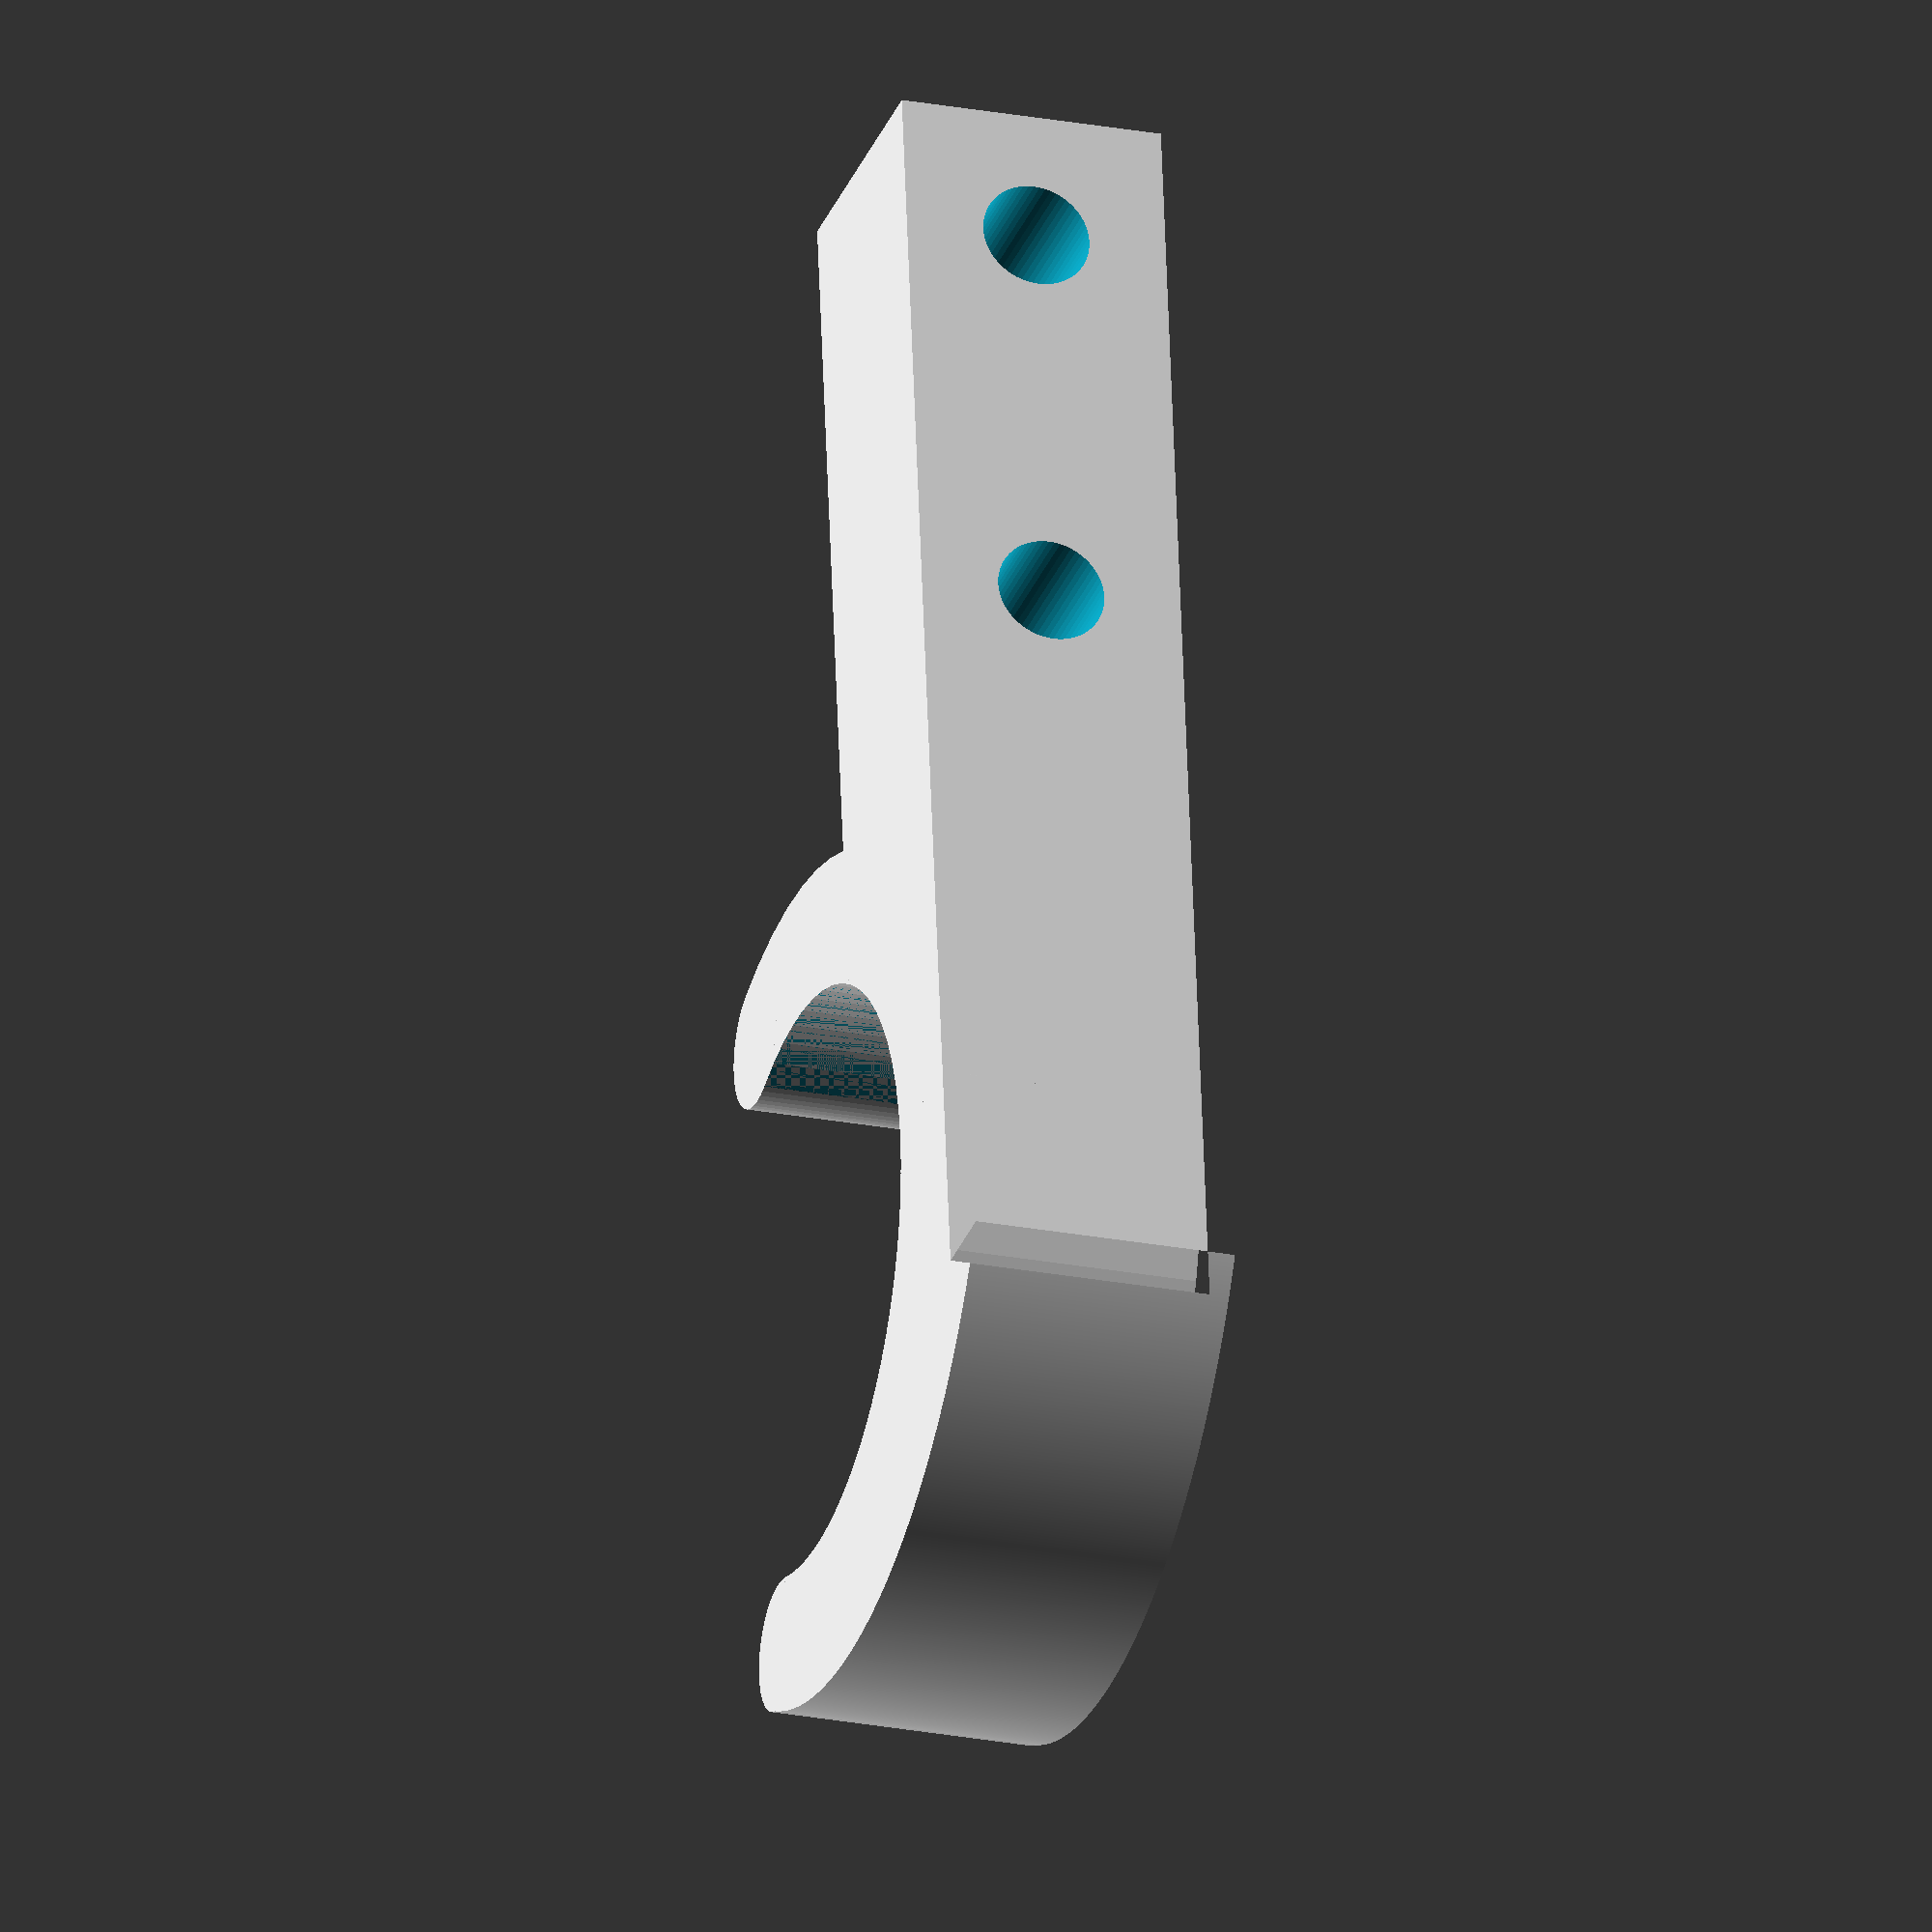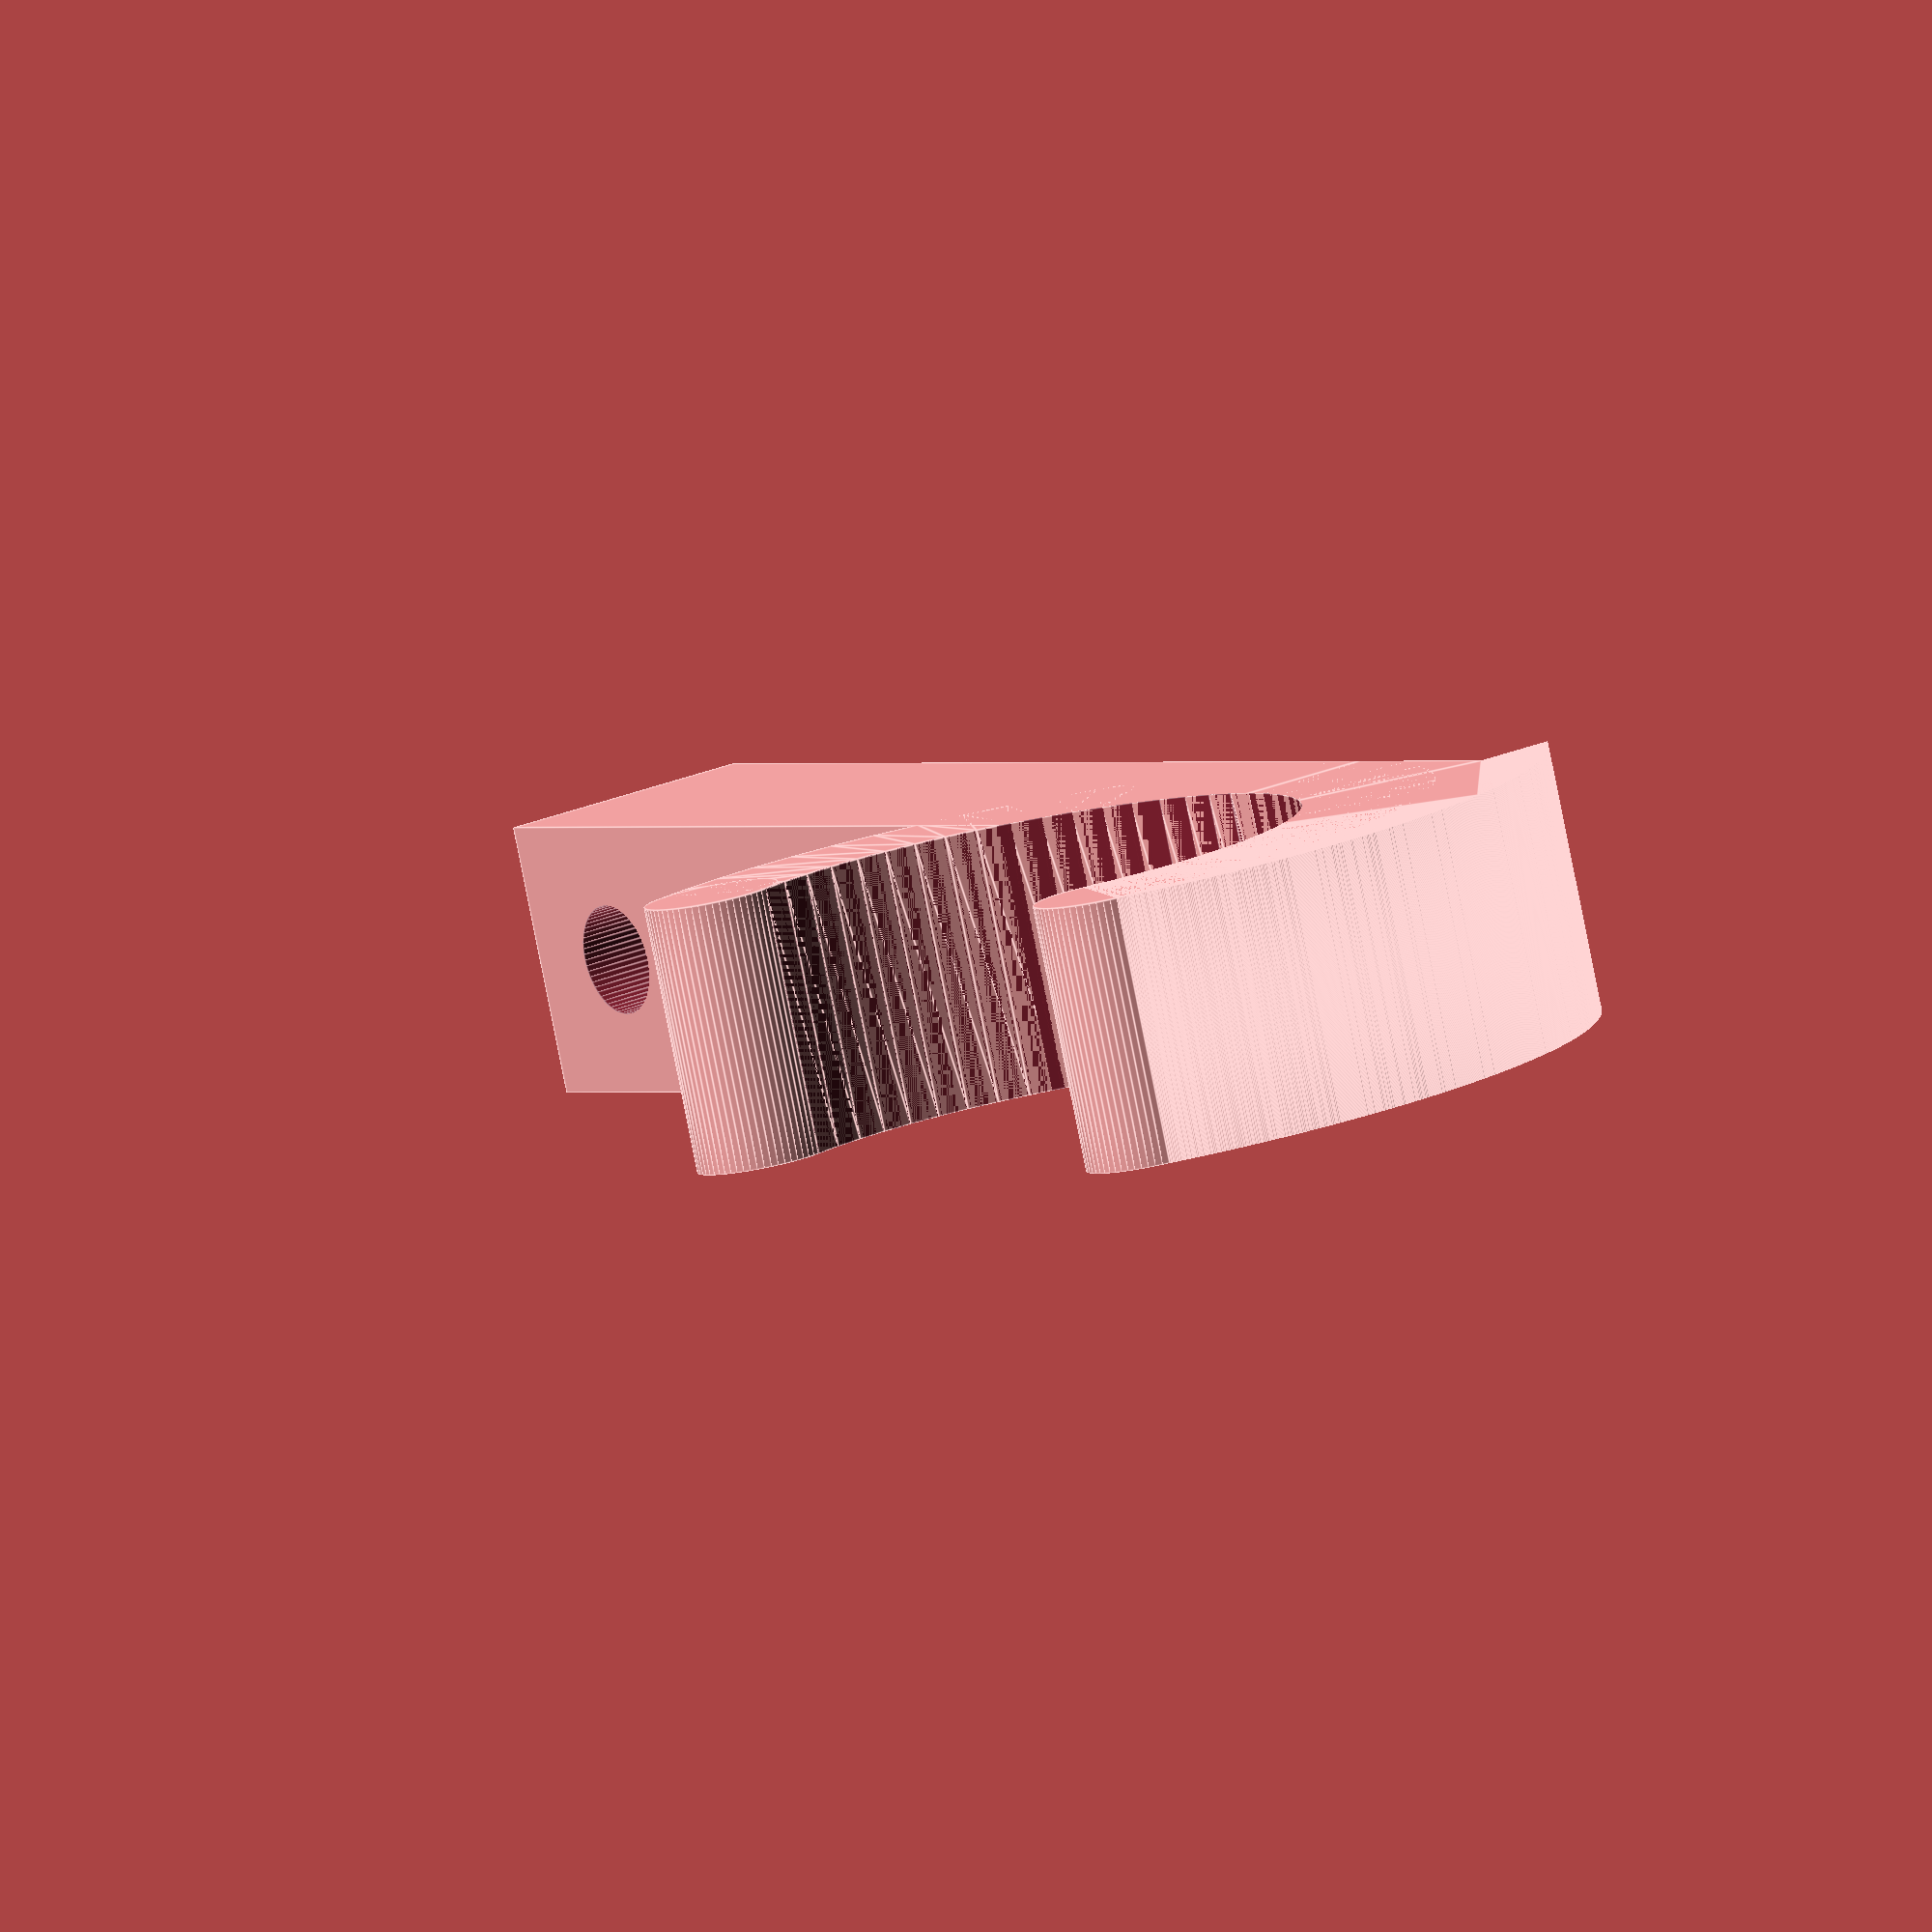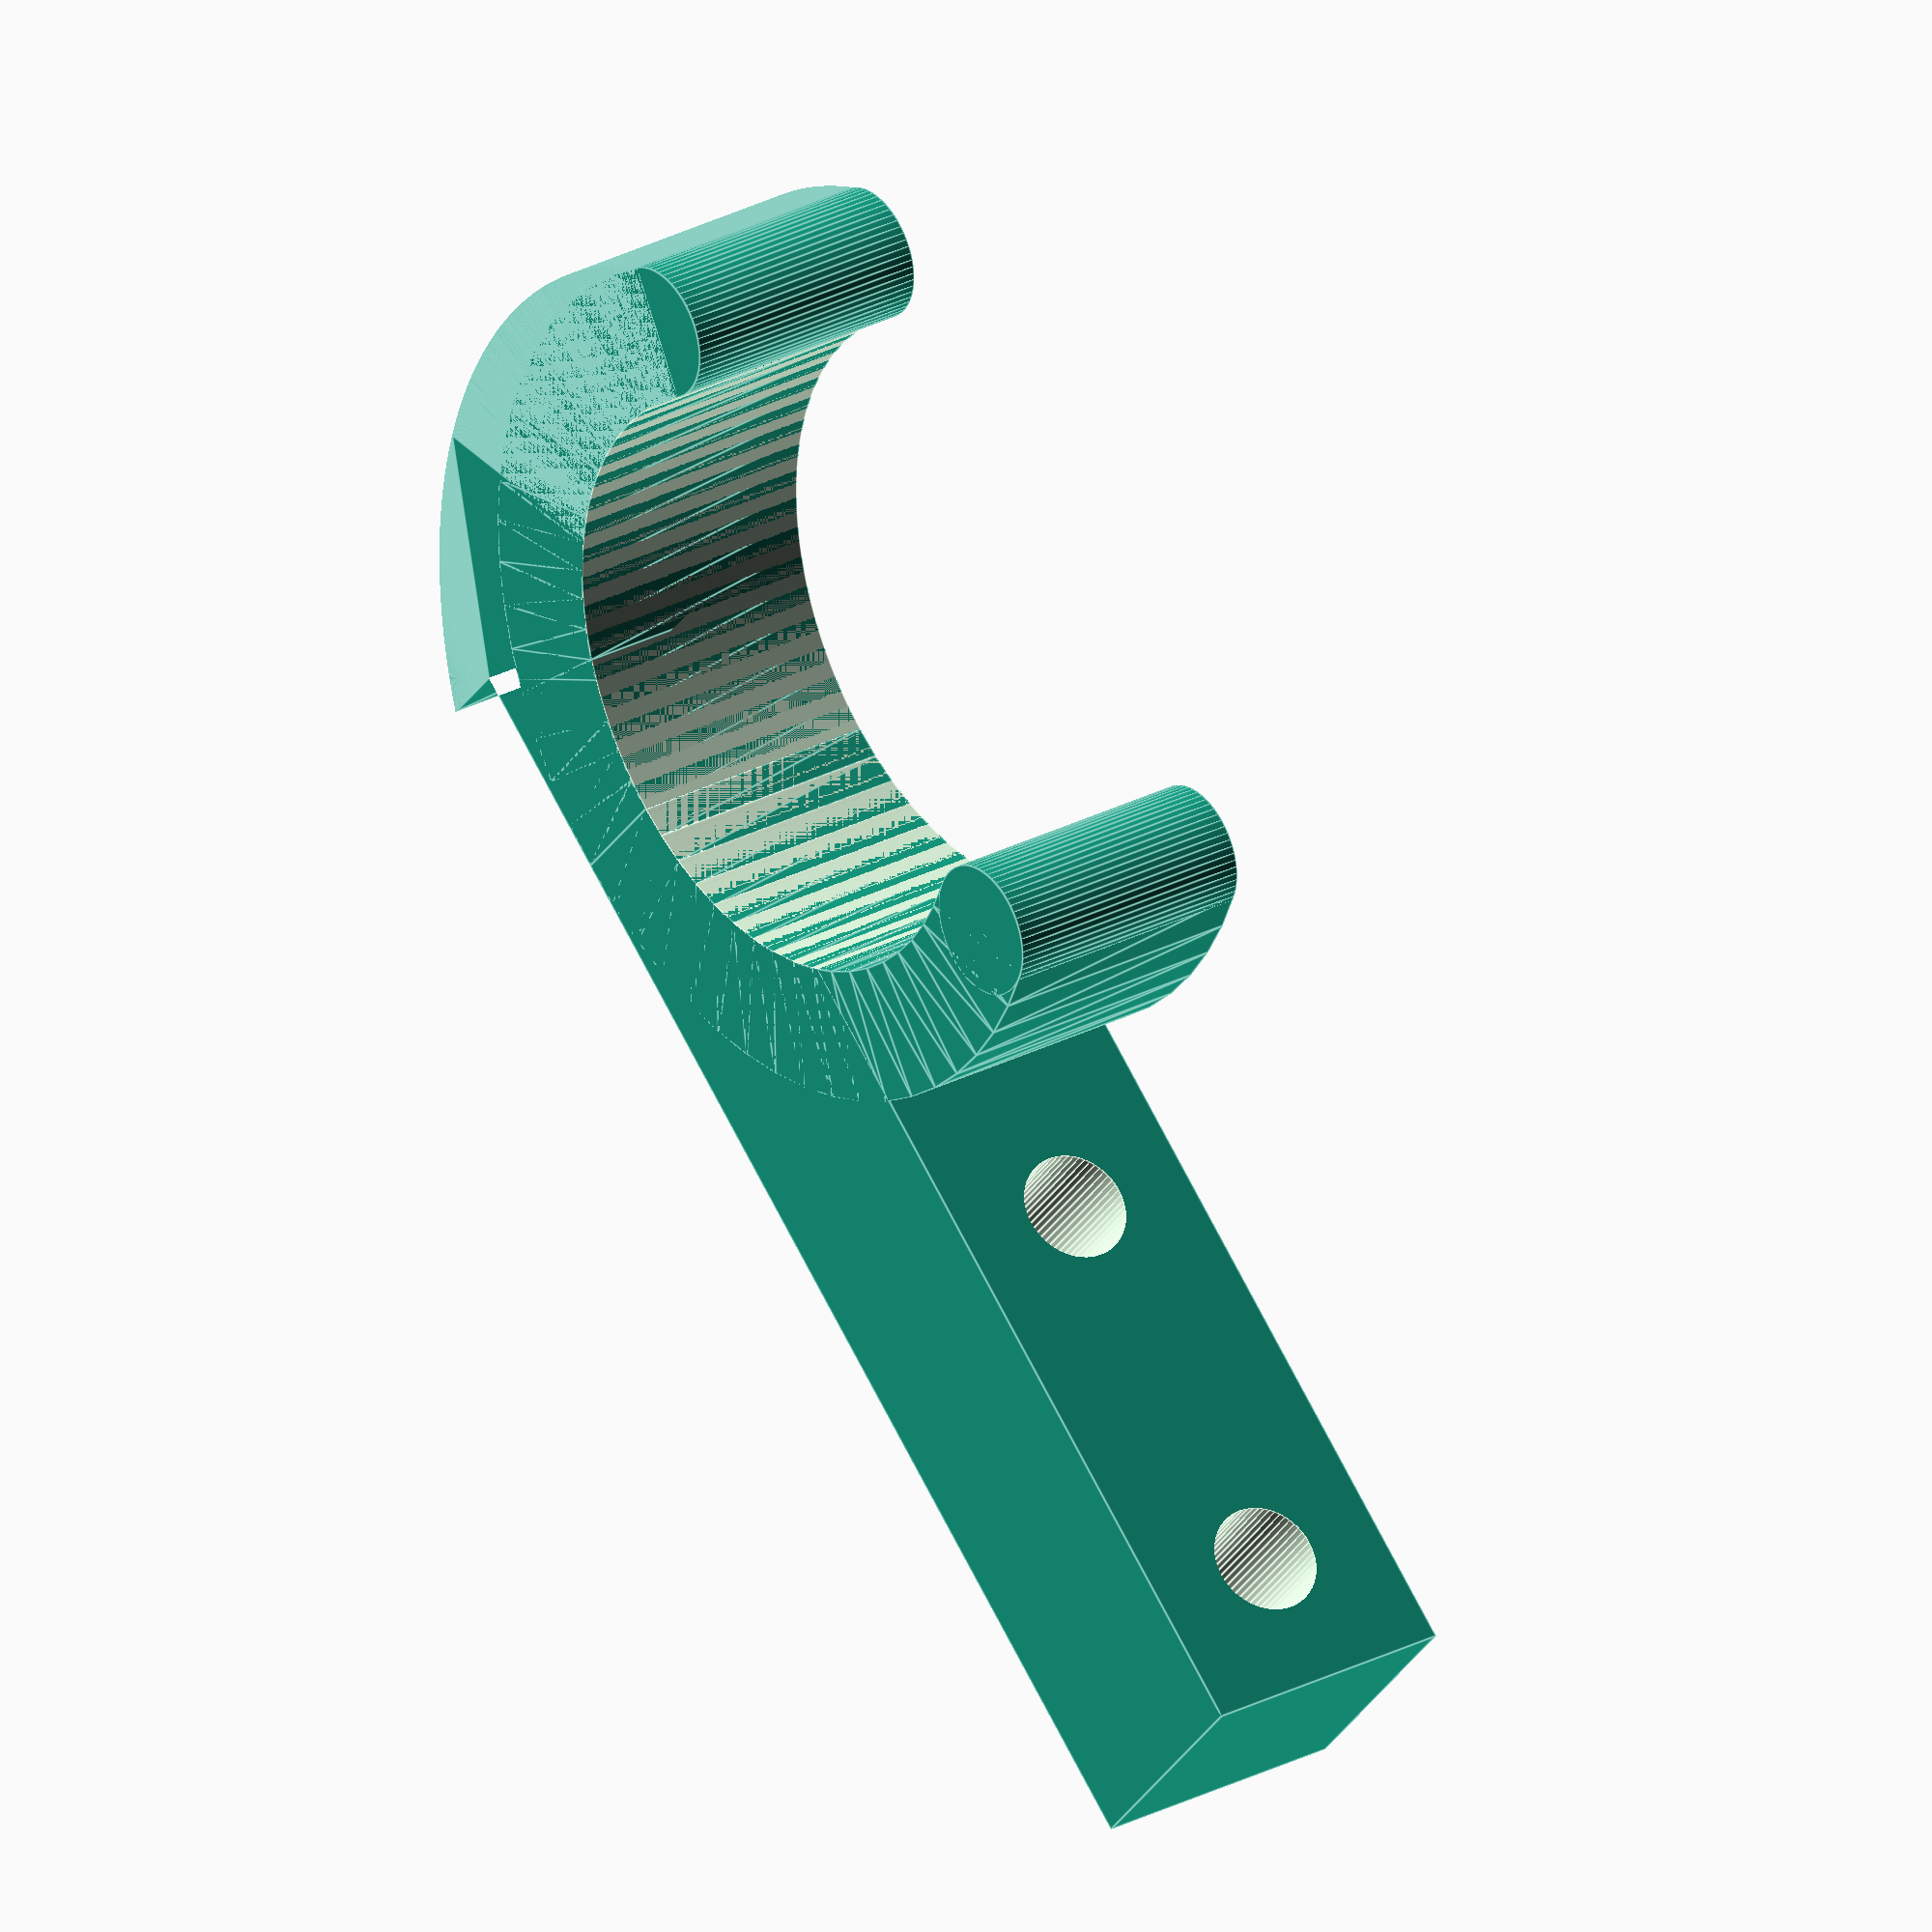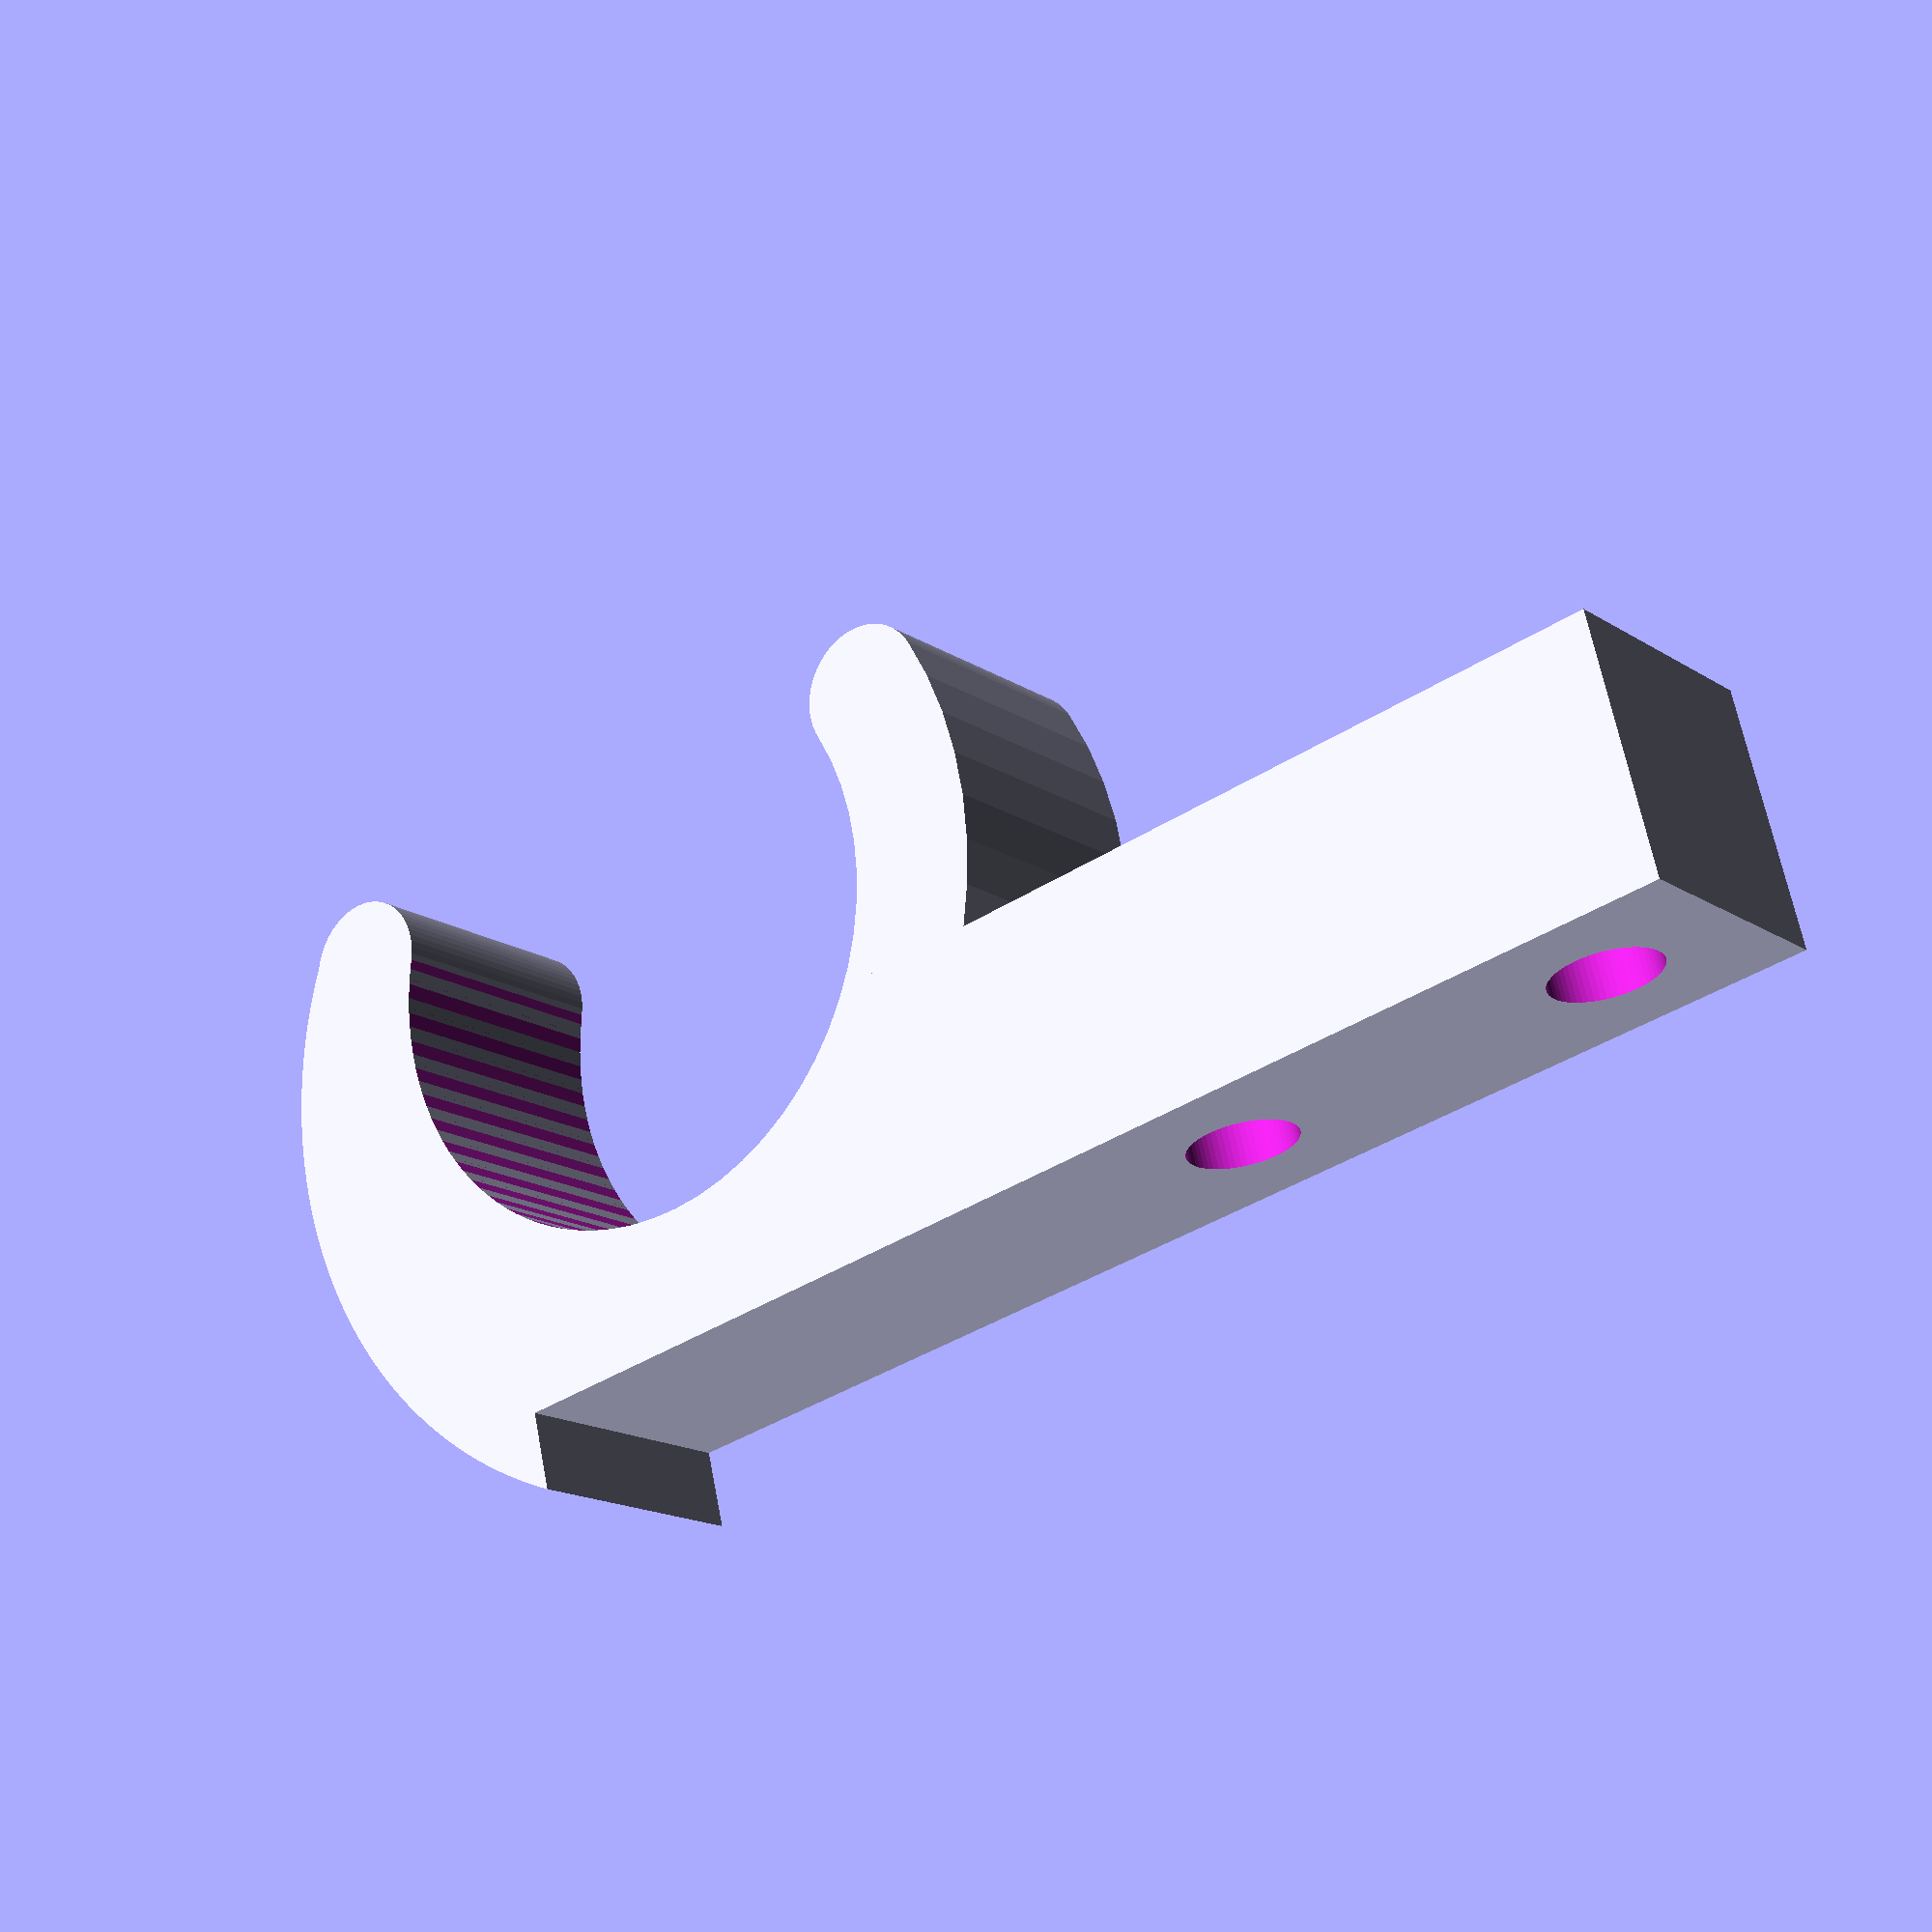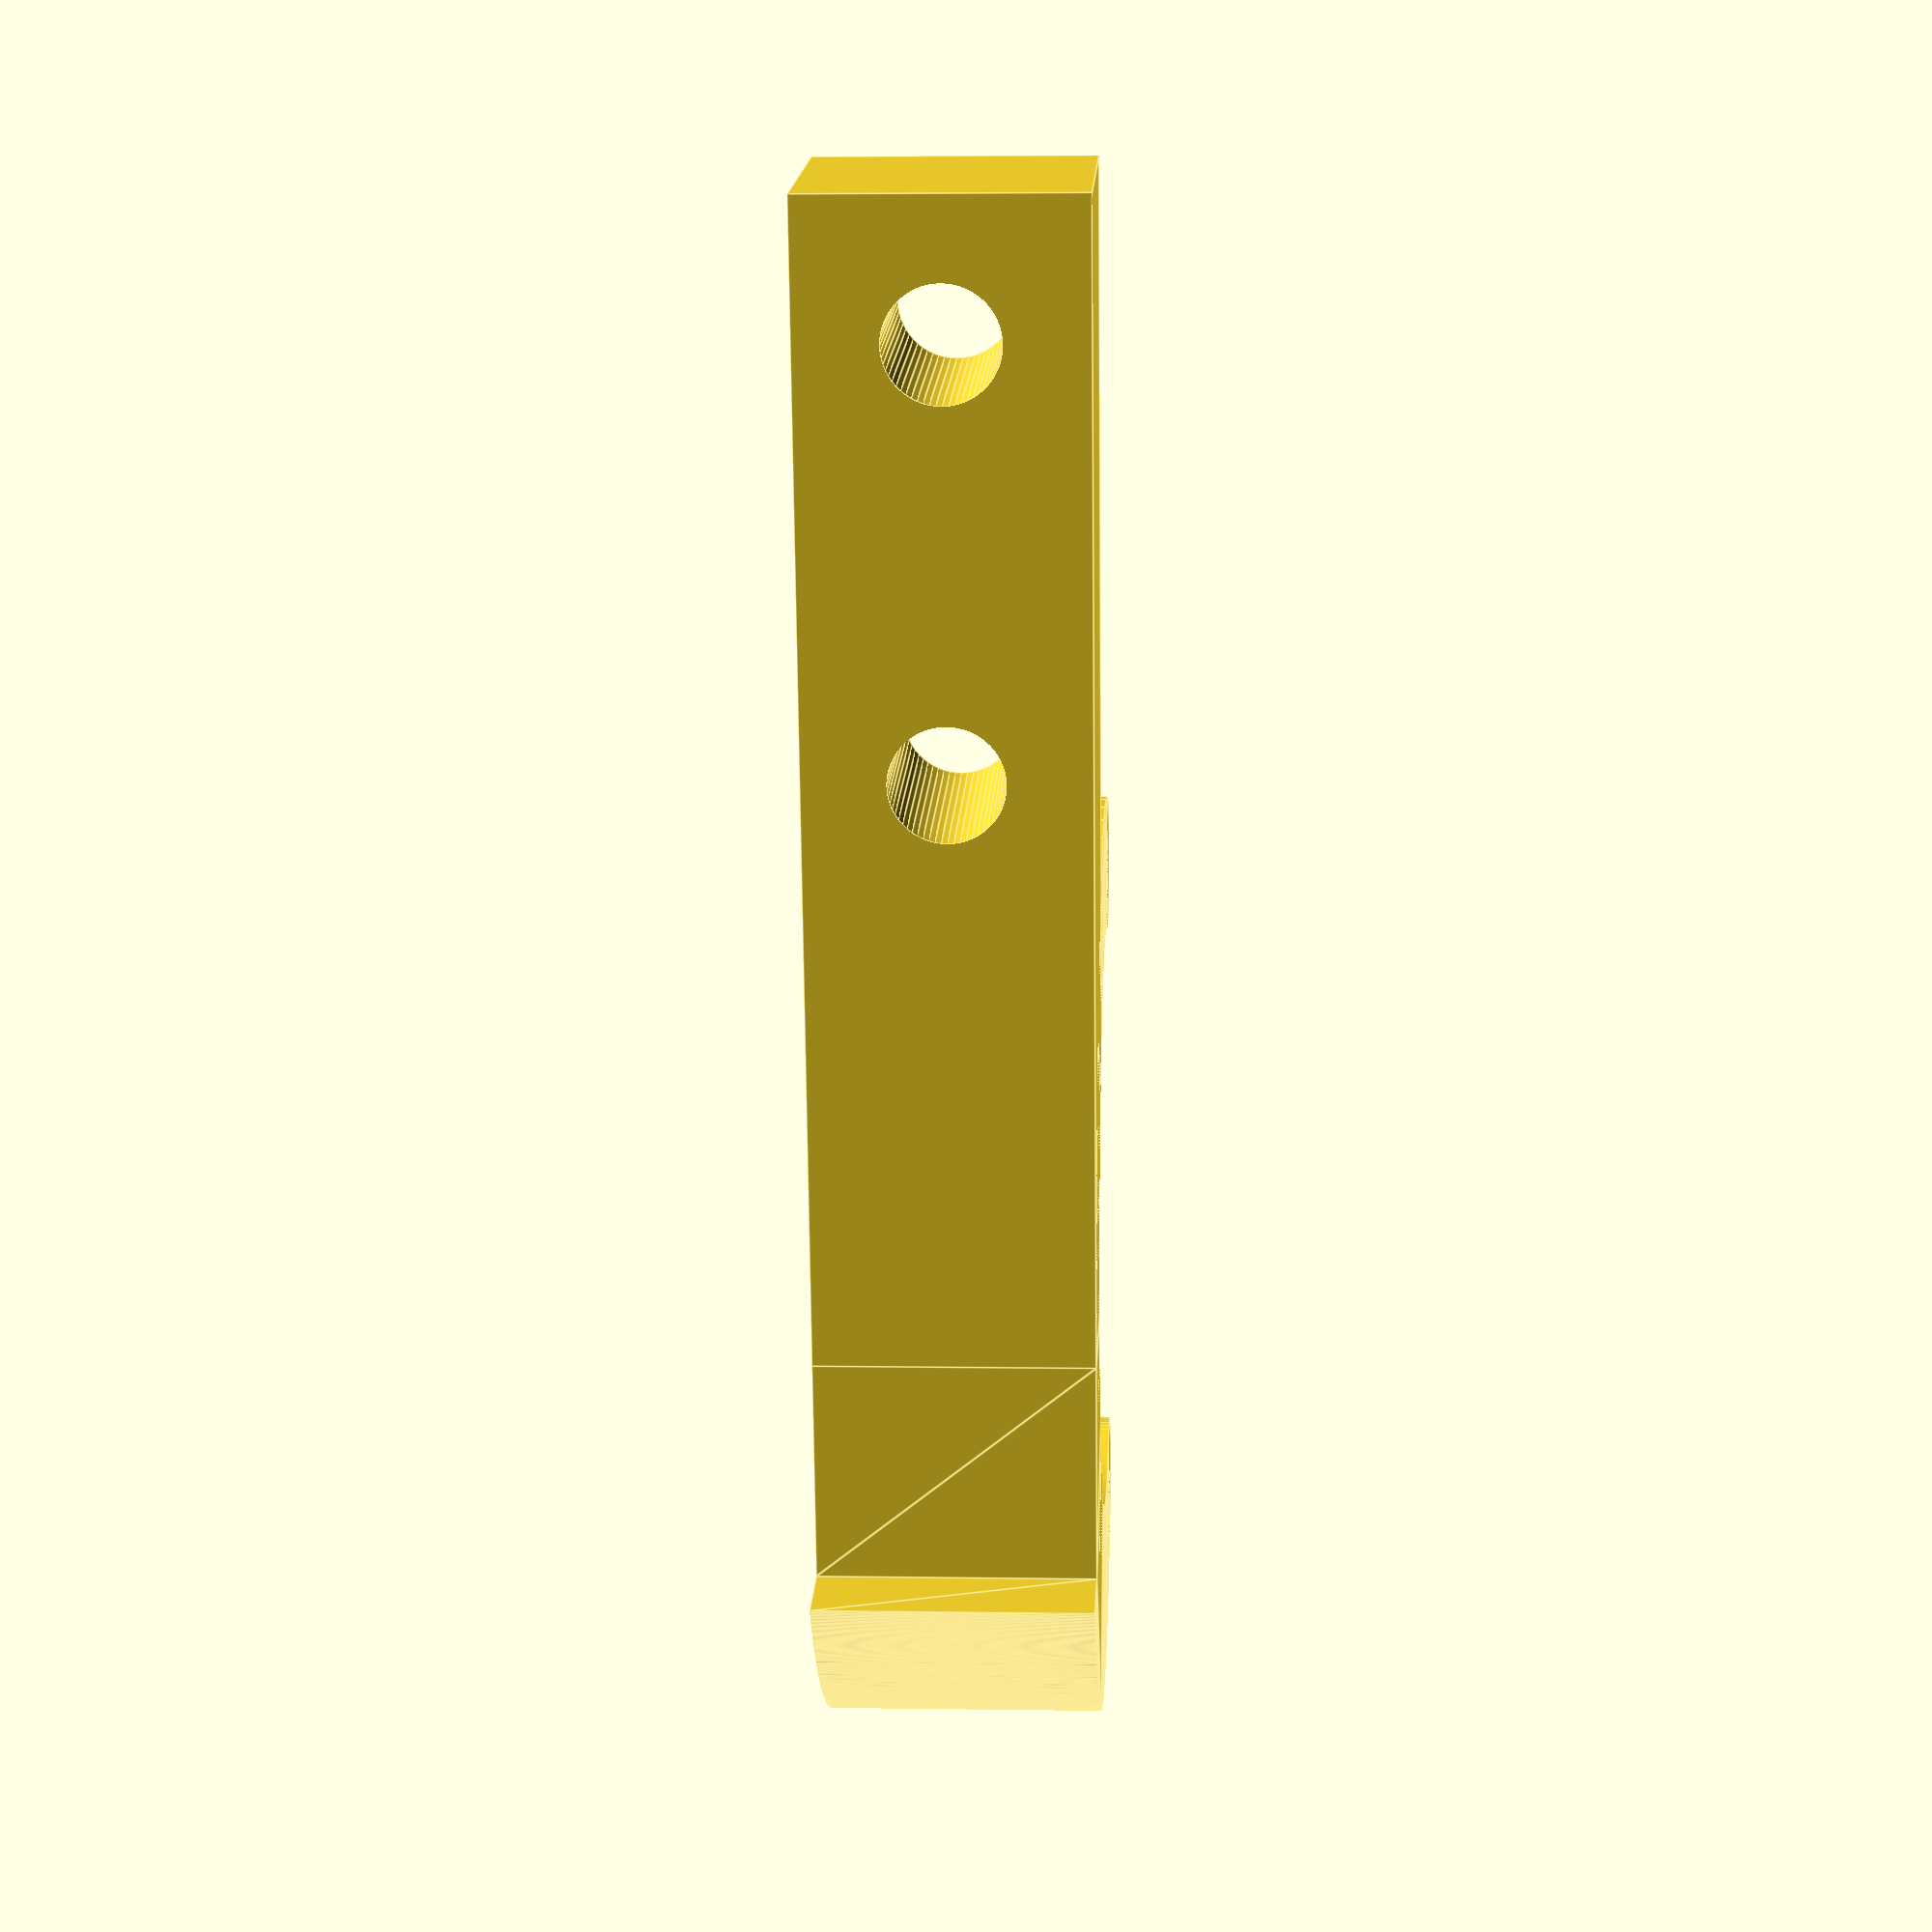
<openscad>
/* [Clip Parameters] */
// Adjust to suit your PVC pipe diameter, and desired tightness of fit and ease of rotation
clip_inner_diameter = 22.1;
// Height of the hinge (top to bottom)
clip_height = 10;
// Thickness of clip wall. 5mm is a good value - thicker is stronger and will provide more aggressive snap on/off
clip_wall_thick = 5;
// How far around the pipe the clip should wrap. 220 is secure, but easily removable. Larger value is more secure, but will make it harder (or impossible) to snap on/off the pipe. Set to 360 for fully-enclosed hinge that would need to slide over end of pipe.
clip_wraparound_degrees = 220; // [180:360]

/* [Clip Ramp Parameters] */
// Optional ramp to prevent panel edge from catching on other side edges as the hinged panel is opened. Ramp Offset is distance in mm from center line of pipe/hinge to edge the ramp. Zero puts it in the middle of the clip, larger values move it toward the outside of the hinge. Set to 0 if no ramp desired.
ramp_offset = 8; // [0:25]
// Optional protective edge at end of ramp, to provide a smoother transition to edge of panel, if needed. Set to thickness of panel, or set to 0 if no additional ramp height needed. (Can also be useful for consistently aligning hinges relative to edge of panel...)
ramp_height = 3; // [0:25]

/* [Mounting Block Parameters] */
// The mounting block length *past the the outer diameter of the clip* (to allow space for a nut on the rear of the mounting block, if needed)
mounting_block_length = 25;
// Thickness of mounting block (front to rear)
mounting_block_thick = 10; // [0:25]

/* [Mounting Hole Parameters] */
// The diameter of the mounting hole(s) - recommend printing just slightly smaller than needed, then drill out to final desired size for through-hole or tapping. Holes will be vertically centered on the mounting block.
mouting_hole_diameter = 4.1;
// Horizontal distance *from the end of the mounting block farthest from the clip* at which to center the first mounting hole (no hole will be made, if set to zero)
mounting_hole_1_inset = 5;
// Horizontal distance *from the end of the mounting block farthest from the clip* at which to center the second mounting hole (no hole will be made, if set to zero)
mounting_hole_2_inset = 20;

/* [Hidden] */
//internal variables used by the program - feel free to play, but change at your own risk :-)
clipID = clip_inner_diameter;
clipWallThick = clip_wall_thick;
clipHt = clip_height;
clipWrapDeg = clip_wraparound_degrees;

connLen = mounting_block_length;       //length of connector block *beyond back-side contact point of block with clip OD*
connThick = mounting_block_thick;

rampHt = ramp_height;
rampOffset = ramp_offset;     //distance past tangent point connector contact, that ramp should start

mountHoleDia = 4.1;  //set appropriately to drill out and/or tap for desired bolt size

holeLocs = [mounting_hole_1_inset, mounting_hole_2_inset];

clipOD = clipID + 2*clipWallThick;

connBaseOffset = clipOD/2;//sqrt(pow(clipOD/2, 2) - pow(clipOD/2 - connThick, 2));

totconnLen = connBaseOffset + connLen;

connWrapDeg = .5*clipWrapDeg;

rampTotRad = clipOD/2 + rampHt;
    
diffTol = .005;

$fn=60;

rampStartX = rampTotRad*cos(connWrapDeg);
rampStartY = rampTotRad*sin(connWrapDeg);
    
rampOffsetX = rampOffset*sin(connWrapDeg);
rampOffsetY = rampOffset*cos(connWrapDeg);

rampEndX = rampStartX - rampOffsetX;
rampEndY = rampStartY + rampOffsetY;
    
rampStartDeg = 180 + rotFromXY(rampEndX, rampEndY);
rampStartRad = radFromXY(rampEndX, rampEndY);
rampRotDeg = clipWrapDeg - rampStartDeg;

clip();
connector();
ramp();

function radFromXY(x, y)  = sqrt(pow(x, 2) + pow(y, 2));
function rotFromXY(x, y) = atan(y/x);
function xFromRadRot(rad, rot) = rad*cos(rot);
function yFromRadRot(rad, rot) = rad*sin(rot);

module ramp() {
    rampRadDiff = rampStartRad - clipOD/2;
    rampRadDegDiff = rampRadDiff/rampRotDeg;
    clipWrapODPt = [xFromRadRot(clipOD/2, connWrapDeg), yFromRadRot(clipOD/2, connWrapDeg)];
    rampBasePt = [rampOffset*cos(connWrapDeg + 90) + clipWrapODPt[0], rampOffset*sin(connWrapDeg + 90) + clipWrapODPt[1]];
    

    rampArcPts = concat([[0, 0]], [clipWrapODPt], [rampBasePt],
        [for (r=[0:.1:rampRotDeg])
            let (rad = rampStartRad - r*rampRadDegDiff, rot = rampStartDeg + r)
            [xFromRadRot(rad, rot), yFromRadRot(rad, rot)]
        ]);


    difference() {
        linear_extrude(height=clipHt)
            polygon(rampArcPts);
        
        translate([0, 0, -diffTol])
            cylinder(d=clipID, h=clipHt + 2*diffTol);
    }
}

module clip() {
    difference() {
        //clip walls
        rotate_extrude(angle=clipWrapDeg) {
            translate([clipID/2, 0, 0])
                square([clipWallThick, clipHt]);
        }
        
        //Thingiverse Customizer runs an old version of OpenSCAD, which doesn't support rotate_extrude below 360 degrees, so chop out a chunk, if OpenSCAD version doesn't support proper rotate_extrude
        if (version_num() <= 20150399) {
            translate([0, 0, -diffTol])
                hull() {
                    for (r=[0, -(360-clipWrapDeg)/2, -(360-clipWrapDeg)])
                        rotate([0, 0, r])
                            cube([clipOD, .001, clipHt + 2*diffTol]);
                    
                }
        }
    }

    //clip rounded ends
    for (r=[0, clipWrapDeg]) {
        rotate([0, 0, r])
            translate([clipID/2 + clipWallThick/2, 0, 0])
                cylinder(d=clipWallThick, h=clipHt);
    }
}

module connector() {
    rotate([0, 0, connWrapDeg]) {
        difference() {
            translate([clipOD/2 - connThick, -totconnLen, 0])            
                cube([connThick, totconnLen, clipHt]);
            translate([0, 0, -diffTol])
                cylinder(d=clipID, h=clipHt + 2*diffTol);
            
            for (hl=holeLocs) {
                if (hl > 0)
                    translate([clipOD/2 - connThick - diffTol, -totconnLen + hl, clipHt/2])
                        rotate([0, 90, 0])
                            cylinder(d=mountHoleDia, h=connThick + 2*diffTol);
            }
        }
    }
}

</openscad>
<views>
elev=203.4 azim=116.7 roll=288.2 proj=o view=solid
elev=82.4 azim=324.8 roll=191.3 proj=o view=edges
elev=151.5 azim=338.9 roll=308.1 proj=o view=edges
elev=196.3 azim=33.8 roll=323.0 proj=p view=solid
elev=176.1 azim=97.5 roll=267.1 proj=p view=edges
</views>
